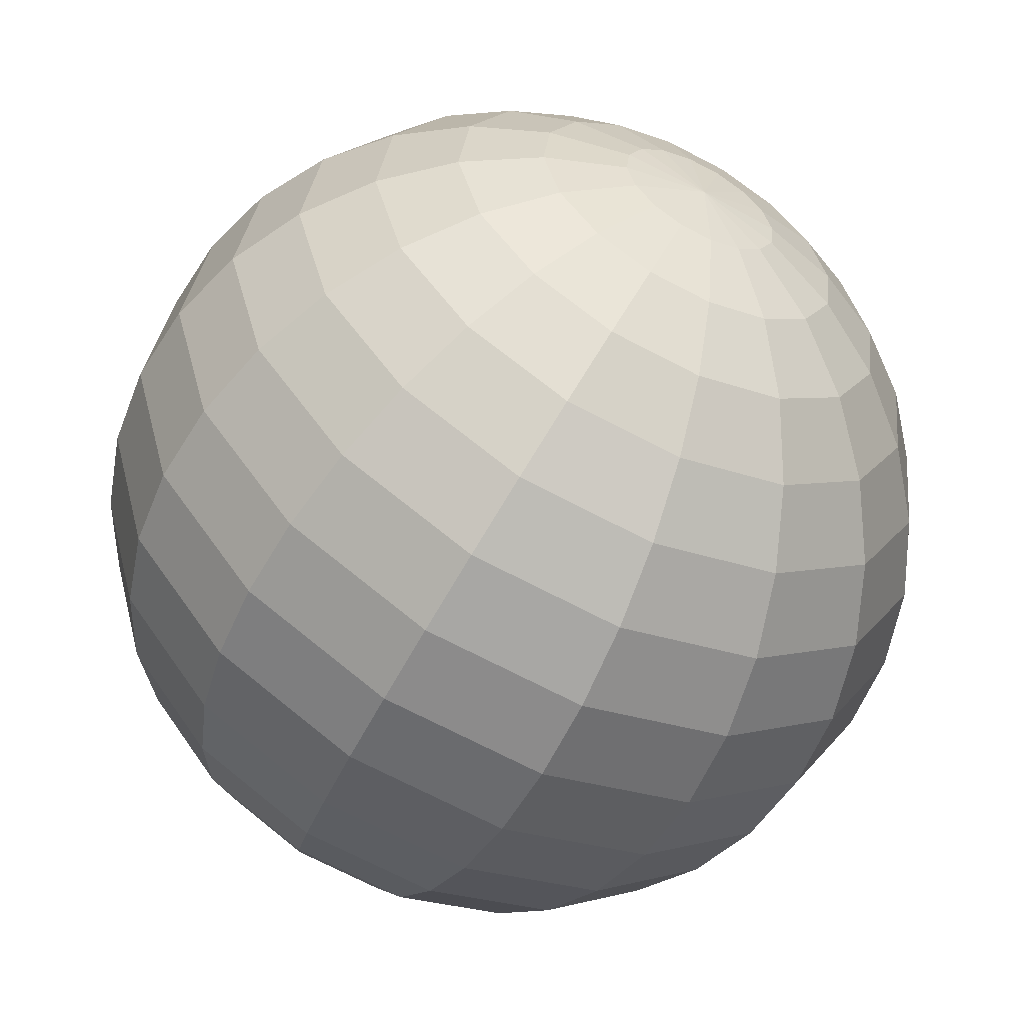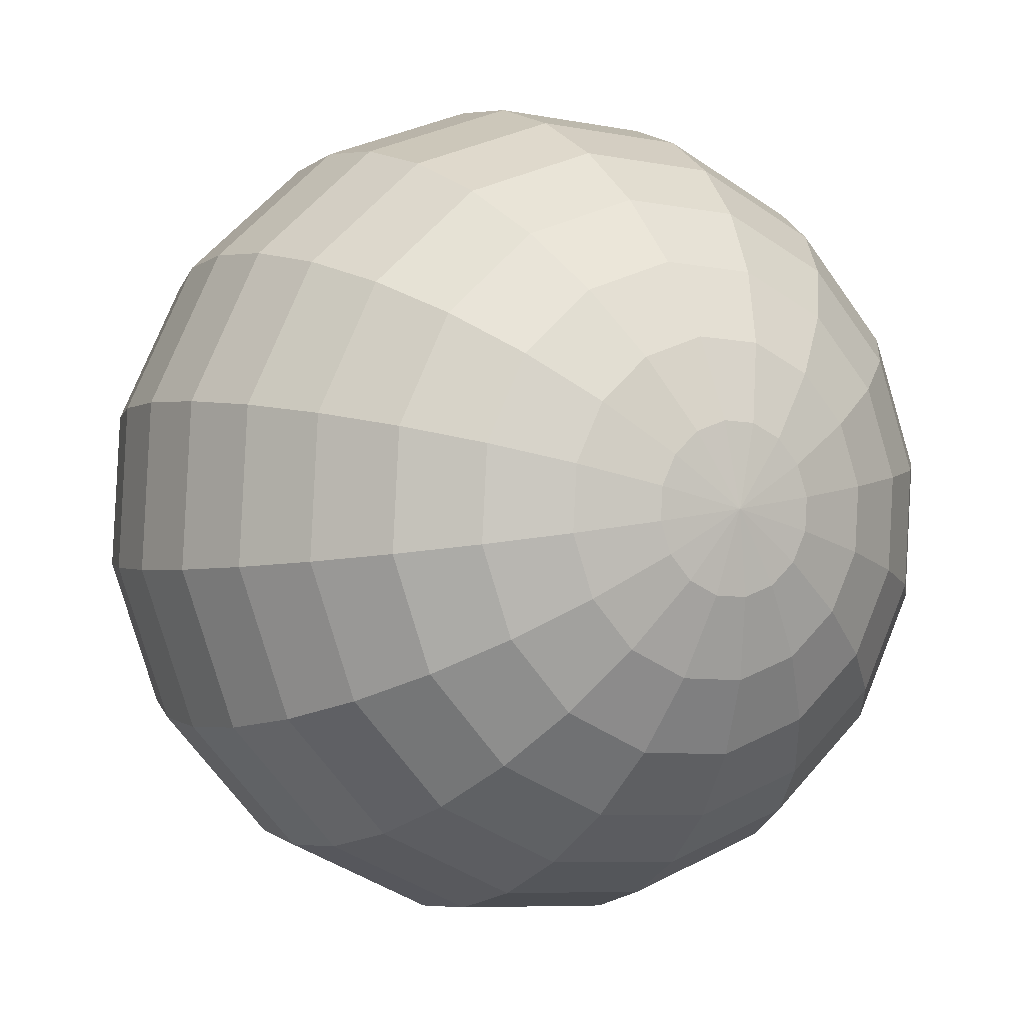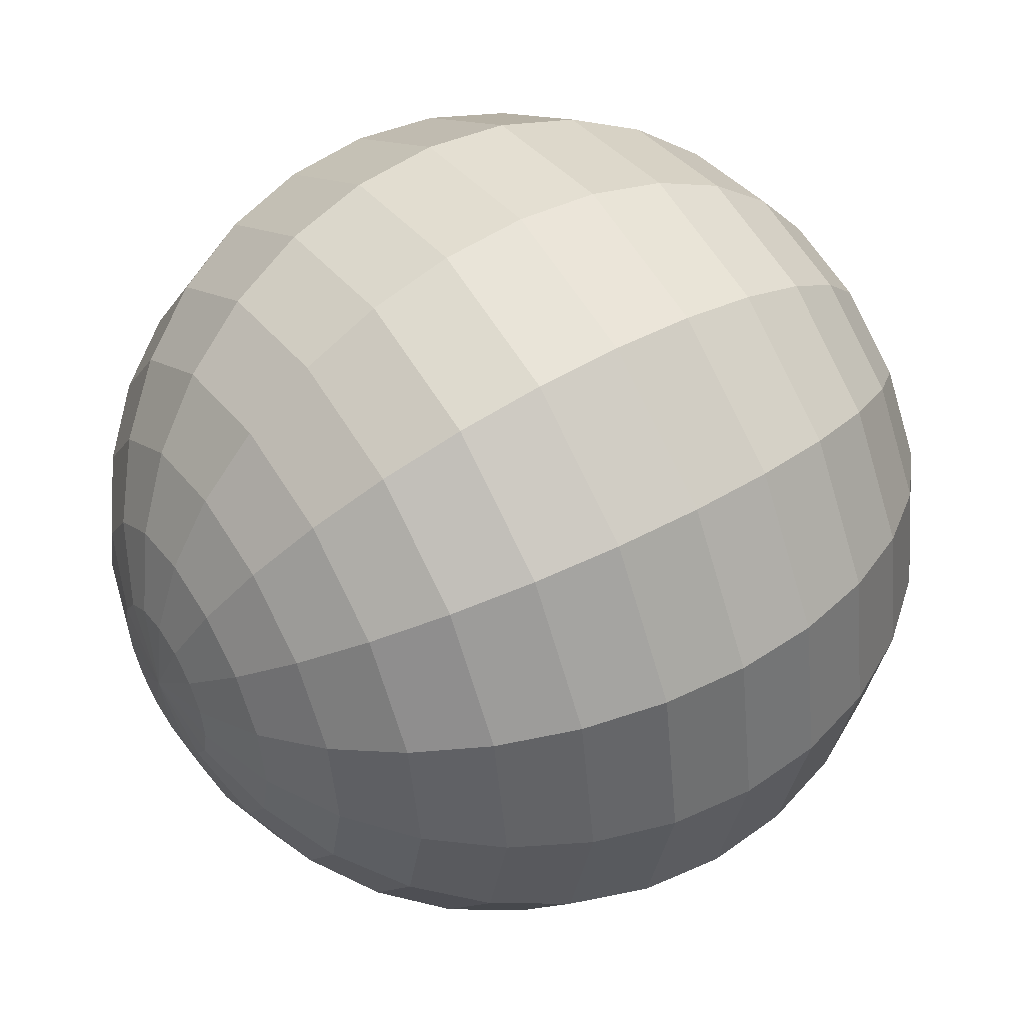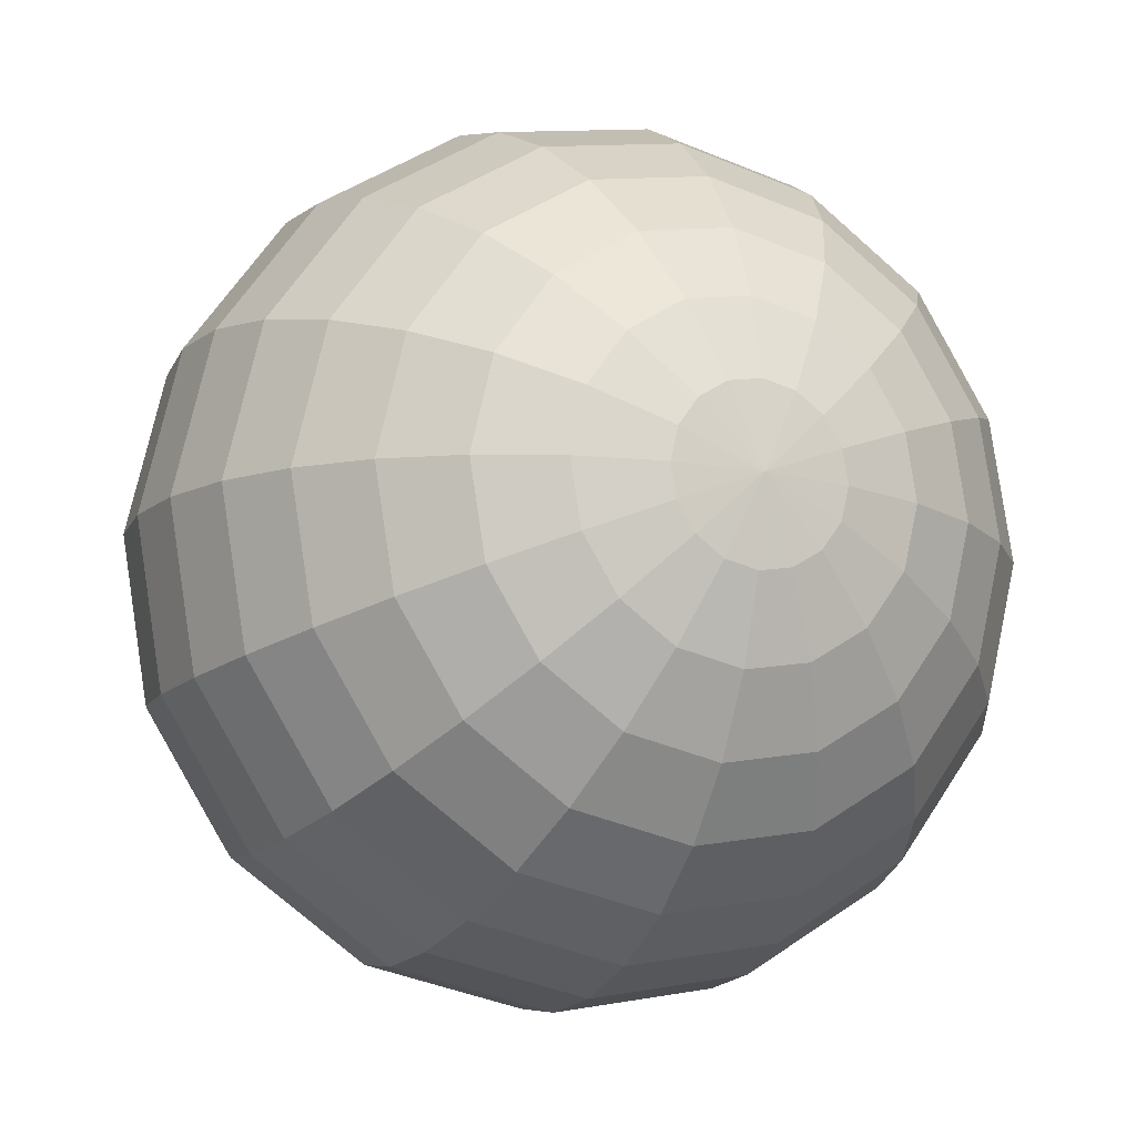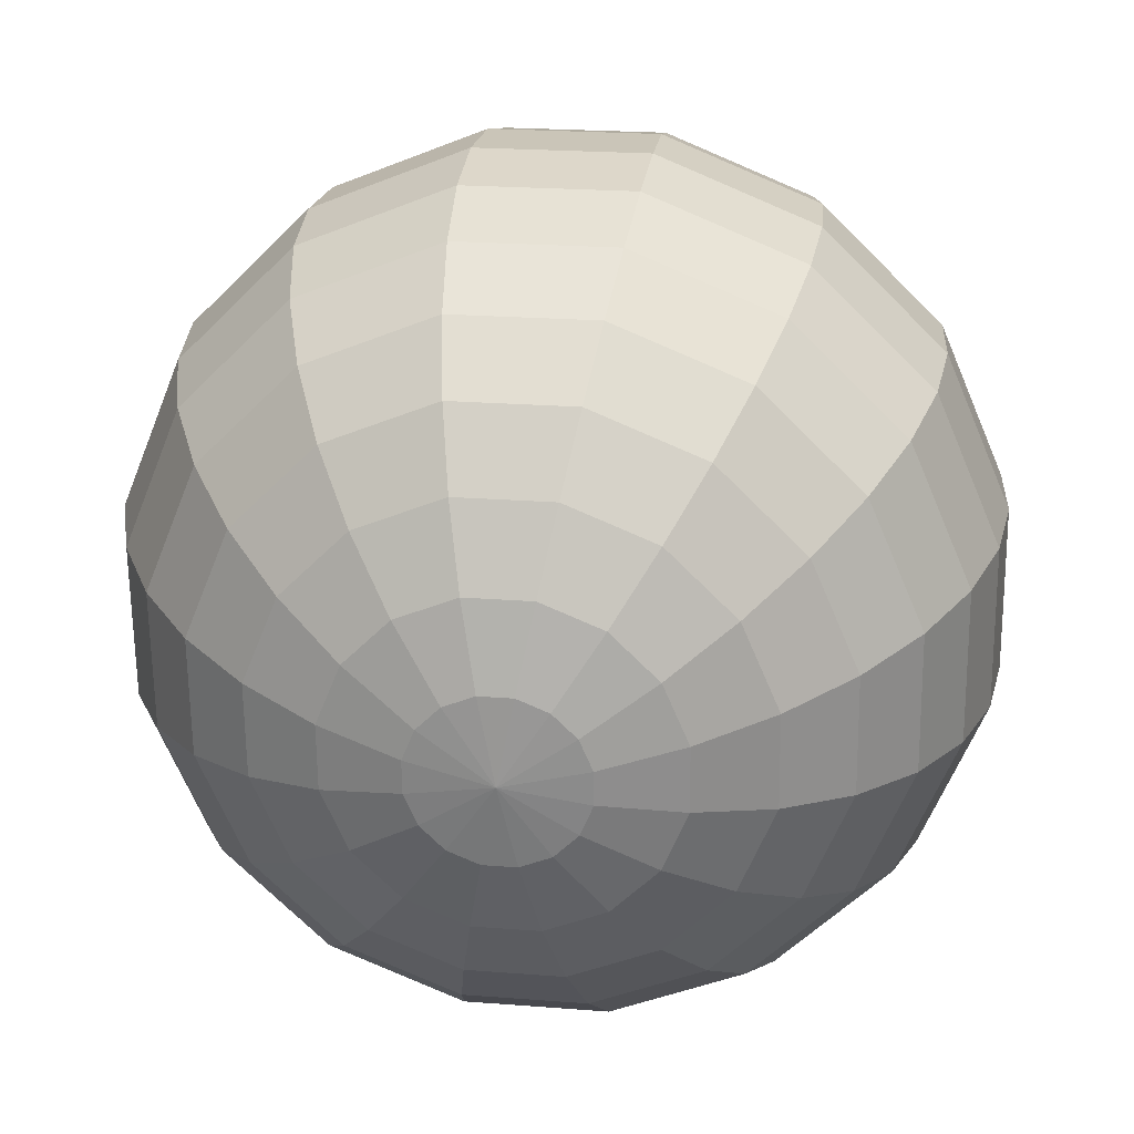
<metadata>
{"format":"obj","ext":"obj","renderer":"f3d","projection":"perspective","resolution":1024,"background":"white","views":[{"elev":0.6,"azim":-78.5,"up":"+Y"},{"elev":-38.6,"azim":-8.8,"up":"+Z"},{"elev":-53.8,"azim":124.7,"up":"+Z"},{"elev":42.6,"azim":-71.6,"up":"+Y"},{"elev":-6.8,"azim":36.8,"up":"+Z"}]}
</metadata>
<code>
o Sphere.018_Sphere.798
v 1.425 0.9005 -1.441
v 1.73 1.246 -1.274
v 1.776 1.384 -1.195
v 1.791 1.525 -1.109
v 1.773 1.663 -1.02
v 1.724 1.793 -0.9298
v 1.54 2.01 -0.7631
v 1.413 2.088 -0.6927
v 1.268 2.143 -0.6346
v 1.11 2.17 -0.5912
v 0.9469 2.171 -0.564
v 0.784 2.144 -0.5541
v 1.405 0.9287 -1.495
v 1.511 1.055 -1.506
v 1.596 1.197 -1.497
v 1.657 1.349 -1.47
v 1.69 1.505 -1.426
v 1.695 1.659 -1.366
v 1.672 1.805 -1.292
v 1.621 1.938 -1.207
v 1.544 2.052 -1.115
v 1.445 2.144 -1.019
v 1.327 2.209 -0.9233
v 1.194 2.245 -0.8308
v 1.053 2.251 -0.7453
v 0.9074 2.226 -0.6701
v 0.7638 2.172 -0.6082
v 1.365 0.9427 -1.544
v 1.433 1.082 -1.601
v 1.483 1.237 -1.635
v 1.512 1.399 -1.646
v 1.52 1.564 -1.632
v 1.506 1.725 -1.595
v 1.471 1.875 -1.535
v 1.416 2.009 -1.455
v 1.343 2.122 -1.358
v 1.256 2.21 -1.248
v 1.156 2.268 -1.13
v 1.05 2.295 -1.006
v 0.939 2.29 -0.883
v 0.829 2.253 -0.765
v 0.7238 2.186 -0.6566
v 1.311 0.9402 -1.579
v 1.328 1.078 -1.67
v 1.33 1.229 -1.736
v 1.317 1.39 -1.774
v 1.291 1.553 -1.782
v 1.252 1.713 -1.762
v 1.201 1.862 -1.712
v 1.141 1.996 -1.636
v 1.073 2.11 -1.536
v 1.001 2.198 -1.416
v 0.9278 2.257 -1.28
v 0.855 2.286 -1.134
v 0.7862 2.283 -0.9835
v 0.7237 2.248 -0.8342
v 0.6702 2.183 -0.6918
v 1.252 0.9216 -1.596
v 1.212 1.041 -1.703
v 1.161 1.177 -1.784
v 1.103 1.323 -1.835
v 1.039 1.474 -1.854
v 0.9713 1.625 -1.841
v 0.9033 1.769 -1.797
v 0.8373 1.901 -1.722
v 0.7758 2.016 -1.62
v 0.7211 2.11 -1.495
v 0.6754 2.178 -1.352
v 0.6405 2.219 -1.195
v 0.6176 2.23 -1.031
v 0.6076 2.212 -0.8672
v 0.611 2.165 -0.7087
v 1.196 0.8899 -1.592
v 1.102 0.9789 -1.695
v 1.002 1.086 -1.772
v 0.9007 1.208 -1.819
v 0.8011 1.339 -1.836
v 0.7074 1.475 -1.821
v 0.6232 1.61 -1.776
v 0.5517 1.739 -1.701
v 0.4956 1.857 -1.599
v 0.4572 1.96 -1.475
v 0.4379 2.043 -1.334
v 0.4385 2.104 -1.18
v 0.4589 2.14 -1.019
v 0.4983 2.15 -0.8589
v 0.5552 2.133 -0.7044
v 1.153 0.8497 -1.567
v 1.016 0.9002 -1.646
v 0.8778 0.9719 -1.702
v 0.7421 1.062 -1.73
v 0.6146 1.168 -1.731
v 0.5001 1.285 -1.705
v 0.4031 1.408 -1.652
v 0.3273 1.533 -1.574
v 0.2756 1.655 -1.475
v 0.25 1.77 -1.359
v 0.2514 1.872 -1.229
v 0.2799 1.958 -1.091
v 0.3342 2.026 -0.9494
v 0.4124 2.071 -0.8107
v 0.5115 2.093 -0.6798
v 1.127 0.8073 -1.526
v 0.9671 0.817 -1.566
v 0.8062 0.8512 -1.584
v 0.651 0.9086 -1.581
v 0.5074 0.9871 -1.556
v 0.3811 1.084 -1.51
v 0.2768 1.195 -1.445
v 0.1985 1.315 -1.363
v 0.1492 1.442 -1.268
v 0.1309 1.569 -1.163
v 0.1443 1.691 -1.053
v 0.1887 1.805 -0.941
v 0.2626 1.905 -0.8319
v 0.3631 1.988 -0.7298
v 0.4863 2.05 -0.6386
v 1.125 0.7691 -1.474
v 0.9618 0.742 -1.464
v 0.7985 0.7423 -1.437
v 0.6412 0.7701 -1.394
v 0.496 0.8242 -1.336
v 0.3683 0.9027 -1.265
v 0.2632 1.002 -1.185
v 0.1847 1.12 -1.099
v 0.1357 1.25 -1.009
v 0.1182 1.388 -0.919
v 0.1328 1.528 -0.833
v 0.179 1.666 -0.754
v 0.255 1.796 -0.685
v 0.3578 1.913 -0.6286
v 0.4836 2.012 -0.587
v 0.6275 2.09 -0.5618
v 1.145 0.7409 -1.42
v 1.001 0.6866 -1.358
v 0.856 0.662 -1.283
v 0.7144 0.6678 -1.198
v 0.582 0.704 -1.105
v 0.4639 0.769 -1.009
v 0.3646 0.8605 -0.9132
v 0.2881 0.9749 -0.8212
v 0.2371 1.108 -0.7367
v 0.2137 1.254 -0.6628
v 0.2188 1.408 -0.6024
v 0.2521 1.564 -0.5579
v 0.3124 1.716 -0.5309
v 0.3974 1.858 -0.5224
v 0.5038 1.984 -0.5329
v 1.185 0.727 -1.372
v 1.08 0.6593 -1.263
v 0.9698 0.6223 -1.145
v 0.8592 0.6173 -1.022
v 0.7523 0.6446 -0.8988
v 0.6531 0.7031 -0.7799
v 0.5655 0.7905 -0.6699
v 0.4929 0.9035 -0.5732
v 0.438 1.038 -0.4935
v 0.4029 1.188 -0.4337
v 0.3891 1.349 -0.3962
v 0.3969 1.513 -0.3825
v 0.4262 1.676 -0.3931
v 0.4758 1.83 -0.4275
v 0.5438 1.97 -0.4845
v 1.281 0.8226 -1.467
v 1.239 0.7295 -1.337
v 1.185 0.6642 -1.194
v 1.123 0.6294 -1.045
v 1.054 0.6264 -0.8943
v 0.981 0.6553 -0.7485
v 0.9073 0.7149 -0.6128
v 0.8353 0.8031 -0.4926
v 0.768 0.9163 -0.3924
v 0.7078 1.05 -0.3161
v 0.6571 1.2 -0.2666
v 0.6178 1.359 -0.2459
v 0.5915 1.523 -0.2546
v 0.579 1.683 -0.2926
v 0.5811 1.835 -0.3583
v 0.5974 1.972 -0.4492
v 1.298 0.748 -1.32
v 1.301 0.7006 -1.161
v 1.291 0.6822 -0.9969
v 1.268 0.6936 -0.8334
v 1.233 0.7343 -0.6768
v 1.188 0.8027 -0.5332
v 1.133 0.8962 -0.408
v 1.071 1.011 -0.3062
v 1.005 1.143 -0.2315
v 0.9375 1.288 -0.187
v 0.8701 1.438 -0.1742
v 0.806 1.59 -0.1937
v 0.7476 1.736 -0.2447
v 0.6972 1.871 -0.3253
v 0.6566 1.991 -0.4324
v 1.354 0.7798 -1.324
v 1.41 0.7629 -1.169
v 1.45 0.7726 -1.009
v 1.47 0.8087 -0.8487
v 1.471 0.8696 -0.6948
v 1.452 0.9531 -0.5531
v 1.413 1.056 -0.4292
v 1.357 1.174 -0.3278
v 1.286 1.303 -0.2527
v 1.201 1.438 -0.2069
v 1.108 1.574 -0.1922
v 1.008 1.705 -0.209
v 0.9063 1.826 -0.2567
v 0.8065 1.934 -0.3336
v 0.7124 2.023 -0.4366
v 1.397 0.8199 -1.349
v 1.496 0.8416 -1.218
v 1.575 0.8869 -1.079
v 1.629 0.9541 -0.9378
v 1.657 1.041 -0.7996
v 1.659 1.143 -0.6696
v 1.633 1.258 -0.5529
v 1.581 1.38 -0.4539
v 1.506 1.505 -0.3764
v 1.409 1.628 -0.3234
v 1.294 1.745 -0.297
v 1.167 1.85 -0.2981
v 1.031 1.941 -0.3268
v 0.8924 2.012 -0.3819
v 0.7561 2.063 -0.4612
v 1.422 0.8623 -1.39
v 1.546 0.9248 -1.299
v 1.646 1.008 -1.196
v 1.72 1.108 -1.087
v 1.764 1.221 -0.9754
v 1.778 1.344 -0.8649
v 1.76 1.471 -0.7602
v 1.71 1.597 -0.6653
v 1.632 1.718 -0.5837
v 1.528 1.829 -0.5187
v 1.401 1.925 -0.4728
v 1.258 2.004 -0.4476
v 1.103 2.061 -0.4442
v 0.9417 2.096 -0.4627
v 0.7813 2.105 -0.5025
v 1.551 0.9998 -1.4
v 1.654 1.117 -1.343
v 1.646 1.91 -0.8431
f 242 20 21
f 240 13 14
f 242 22 7
f 241 14 15
f 8 22 23
f 241 16 2
f 9 23 24
f 2 17 3
f 9 25 10
f 3 18 4
f 11 25 26
f 4 19 5
f 12 26 27
f 5 20 6
f 1 164 13
f 133 12 27
f 26 42 27
f 19 35 20
f 13 164 28
f 133 27 42
f 21 35 36
f 13 29 14
f 22 36 37
f 14 30 15
f 22 38 23
f 15 31 16
f 23 39 24
f 17 31 32
f 24 40 25
f 17 33 18
f 26 40 41
f 18 34 19
f 38 54 39
f 32 46 47
f 40 54 55
f 33 47 48
f 40 56 41
f 33 49 34
f 41 57 42
f 34 50 35
f 28 164 43
f 133 42 57
f 35 51 36
f 28 44 29
f 37 51 52
f 29 45 30
f 37 53 38
f 30 46 31
f 43 164 58
f 133 57 72
f 50 66 51
f 43 59 44
f 52 66 67
f 44 60 45
f 52 68 53
f 45 61 46
f 53 69 54
f 47 61 62
f 55 69 70
f 47 63 48
f 55 71 56
f 48 64 49
f 56 72 57
f 49 65 50
f 62 76 77
f 69 85 70
f 62 78 63
f 70 86 71
f 63 79 64
f 71 87 72
f 64 80 65
f 58 164 73
f 133 72 87
f 65 81 66
f 58 74 59
f 67 81 82
f 59 75 60
f 68 82 83
f 60 76 61
f 68 84 69
f 80 96 81
f 74 88 89
f 82 96 97
f 74 90 75
f 83 97 98
f 76 90 91
f 83 99 84
f 77 91 92
f 85 99 100
f 77 93 78
f 85 101 86
f 78 94 79
f 87 101 102
f 79 95 80
f 73 164 88
f 133 87 102
f 100 114 115
f 92 108 93
f 100 116 101
f 93 109 94
f 102 116 117
f 94 110 95
f 88 164 103
f 133 102 117
f 95 111 96
f 88 104 89
f 97 111 112
f 89 105 90
f 98 112 113
f 90 106 91
f 98 114 99
f 92 106 107
f 104 118 119
f 112 126 127
f 104 120 105
f 113 127 128
f 105 121 106
f 113 129 114
f 107 121 122
f 114 130 115
f 107 123 108
f 116 130 131
f 108 124 109
f 117 131 132
f 110 124 125
f 103 164 118
f 133 117 132
f 110 126 111
f 122 139 123
f 130 147 131
f 123 140 124
f 132 147 148
f 125 140 141
f 118 164 134
f 133 132 148
f 125 142 126
f 118 135 119
f 127 142 143
f 119 136 120
f 128 143 144
f 120 137 121
f 128 145 129
f 122 137 138
f 130 145 146
f 143 157 158
f 135 151 136
f 144 158 159
f 136 152 137
f 144 160 145
f 138 152 153
f 146 160 161
f 138 154 139
f 146 162 147
f 139 155 140
f 148 162 163
f 141 155 156
f 134 164 149
f 133 148 163
f 141 157 142
f 134 150 135
f 161 178 162
f 154 171 155
f 163 178 179
f 156 171 172
f 149 164 165
f 133 163 179
f 156 173 157
f 149 166 150
f 158 173 174
f 150 167 151
f 158 175 159
f 151 168 152
f 159 176 160
f 153 168 169
f 161 176 177
f 153 170 154
f 175 189 190
f 167 183 168
f 175 191 176
f 169 183 184
f 177 191 192
f 169 185 170
f 178 192 193
f 170 186 171
f 178 194 179
f 172 186 187
f 165 164 180
f 133 179 194
f 172 188 173
f 165 181 166
f 174 188 189
f 166 182 167
f 194 208 209
f 187 201 202
f 180 164 195
f 133 194 209
f 187 203 188
f 180 196 181
f 189 203 204
f 181 197 182
f 189 205 190
f 182 198 183
f 190 206 191
f 184 198 199
f 192 206 207
f 184 200 185
f 193 207 208
f 185 201 186
f 197 213 198
f 205 221 206
f 199 213 214
f 207 221 222
f 199 215 200
f 207 223 208
f 200 216 201
f 208 224 209
f 202 216 217
f 195 164 210
f 133 209 224
f 202 218 203
f 196 210 211
f 204 218 219
f 197 211 212
f 204 220 205
f 217 231 232
f 210 164 225
f 133 224 239
f 217 233 218
f 210 226 211
f 219 233 234
f 212 226 227
f 219 235 220
f 213 227 228
f 220 236 221
f 214 228 229
f 222 236 237
f 214 230 215
f 222 238 223
f 215 231 216
f 223 239 224
f 235 9 236
f 229 2 3
f 236 10 237
f 230 3 4
f 237 11 238
f 230 5 231
f 238 12 239
f 232 5 6
f 225 164 1
f 133 239 12
f 232 242 233
f 226 1 240
f 233 7 234
f 226 241 227
f 234 8 235
f 227 2 228
f 242 6 20
f 240 1 13
f 242 21 22
f 241 240 14
f 8 7 22
f 241 15 16
f 9 8 23
f 2 16 17
f 9 24 25
f 3 17 18
f 11 10 25
f 4 18 19
f 12 11 26
f 5 19 20
f 26 41 42
f 19 34 35
f 21 20 35
f 13 28 29
f 22 21 36
f 14 29 30
f 22 37 38
f 15 30 31
f 23 38 39
f 17 16 31
f 24 39 40
f 17 32 33
f 26 25 40
f 18 33 34
f 38 53 54
f 32 31 46
f 40 39 54
f 33 32 47
f 40 55 56
f 33 48 49
f 41 56 57
f 34 49 50
f 35 50 51
f 28 43 44
f 37 36 51
f 29 44 45
f 37 52 53
f 30 45 46
f 50 65 66
f 43 58 59
f 52 51 66
f 44 59 60
f 52 67 68
f 45 60 61
f 53 68 69
f 47 46 61
f 55 54 69
f 47 62 63
f 55 70 71
f 48 63 64
f 56 71 72
f 49 64 65
f 62 61 76
f 69 84 85
f 62 77 78
f 70 85 86
f 63 78 79
f 71 86 87
f 64 79 80
f 65 80 81
f 58 73 74
f 67 66 81
f 59 74 75
f 68 67 82
f 60 75 76
f 68 83 84
f 80 95 96
f 74 73 88
f 82 81 96
f 74 89 90
f 83 82 97
f 76 75 90
f 83 98 99
f 77 76 91
f 85 84 99
f 77 92 93
f 85 100 101
f 78 93 94
f 87 86 101
f 79 94 95
f 100 99 114
f 92 107 108
f 100 115 116
f 93 108 109
f 102 101 116
f 94 109 110
f 95 110 111
f 88 103 104
f 97 96 111
f 89 104 105
f 98 97 112
f 90 105 106
f 98 113 114
f 92 91 106
f 104 103 118
f 112 111 126
f 104 119 120
f 113 112 127
f 105 120 121
f 113 128 129
f 107 106 121
f 114 129 130
f 107 122 123
f 116 115 130
f 108 123 124
f 117 116 131
f 110 109 124
f 110 125 126
f 122 138 139
f 130 146 147
f 123 139 140
f 132 131 147
f 125 124 140
f 125 141 142
f 118 134 135
f 127 126 142
f 119 135 136
f 128 127 143
f 120 136 137
f 128 144 145
f 122 121 137
f 130 129 145
f 143 142 157
f 135 150 151
f 144 143 158
f 136 151 152
f 144 159 160
f 138 137 152
f 146 145 160
f 138 153 154
f 146 161 162
f 139 154 155
f 148 147 162
f 141 140 155
f 141 156 157
f 134 149 150
f 161 177 178
f 154 170 171
f 163 162 178
f 156 155 171
f 156 172 173
f 149 165 166
f 158 157 173
f 150 166 167
f 158 174 175
f 151 167 168
f 159 175 176
f 153 152 168
f 161 160 176
f 153 169 170
f 175 174 189
f 167 182 183
f 175 190 191
f 169 168 183
f 177 176 191
f 169 184 185
f 178 177 192
f 170 185 186
f 178 193 194
f 172 171 186
f 172 187 188
f 165 180 181
f 174 173 188
f 166 181 182
f 194 193 208
f 187 186 201
f 187 202 203
f 180 195 196
f 189 188 203
f 181 196 197
f 189 204 205
f 182 197 198
f 190 205 206
f 184 183 198
f 192 191 206
f 184 199 200
f 193 192 207
f 185 200 201
f 197 212 213
f 205 220 221
f 199 198 213
f 207 206 221
f 199 214 215
f 207 222 223
f 200 215 216
f 208 223 224
f 202 201 216
f 202 217 218
f 196 195 210
f 204 203 218
f 197 196 211
f 204 219 220
f 217 216 231
f 217 232 233
f 210 225 226
f 219 218 233
f 212 211 226
f 219 234 235
f 213 212 227
f 220 235 236
f 214 213 228
f 222 221 236
f 214 229 230
f 222 237 238
f 215 230 231
f 223 238 239
f 235 8 9
f 229 228 2
f 236 9 10
f 230 229 3
f 237 10 11
f 230 4 5
f 238 11 12
f 232 231 5
f 232 6 242
f 226 225 1
f 233 242 7
f 226 240 241
f 234 7 8
f 227 241 2

</code>
